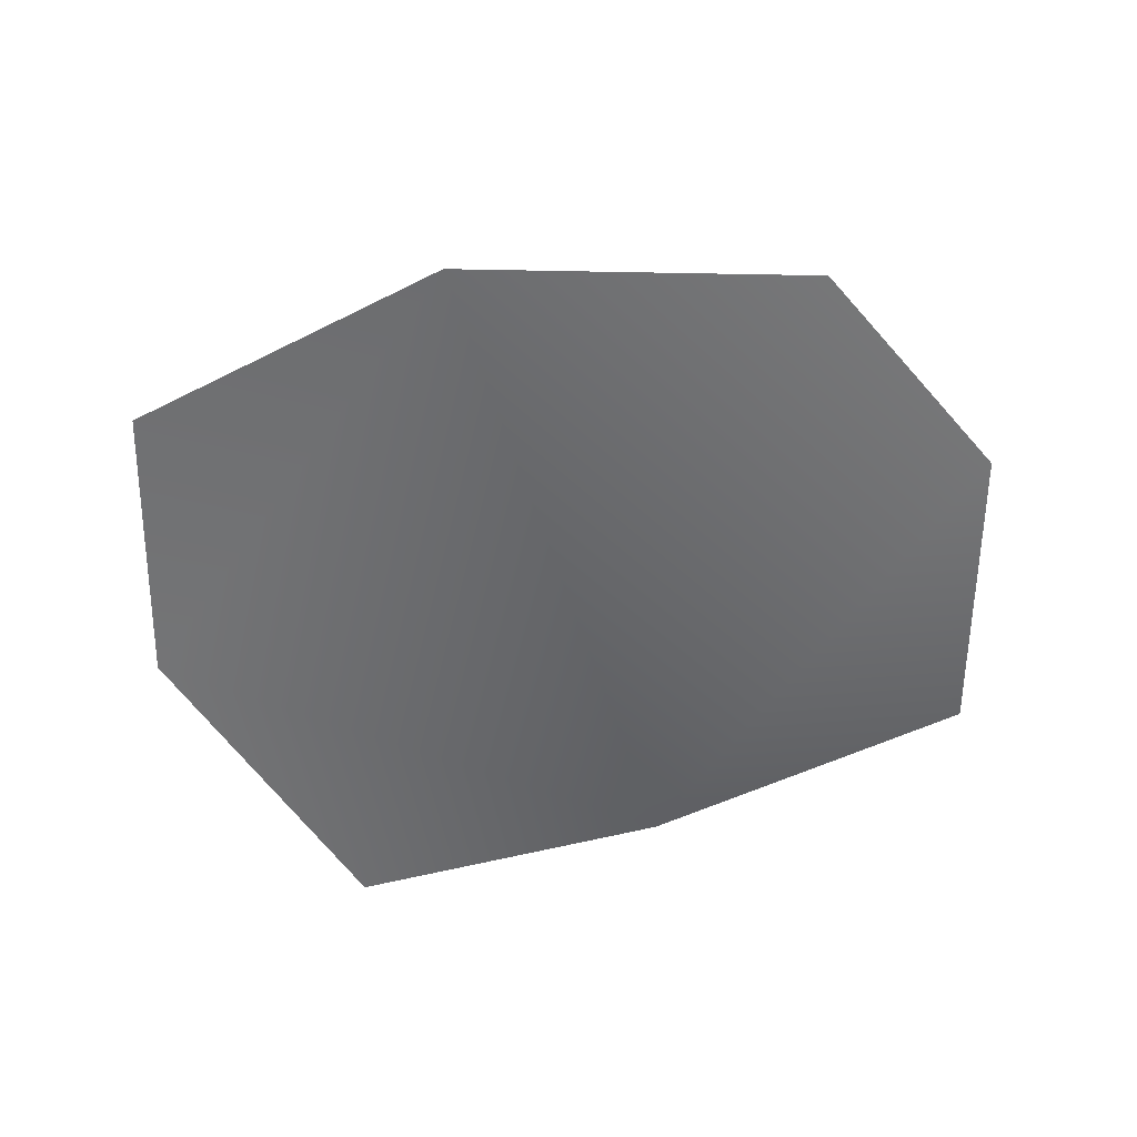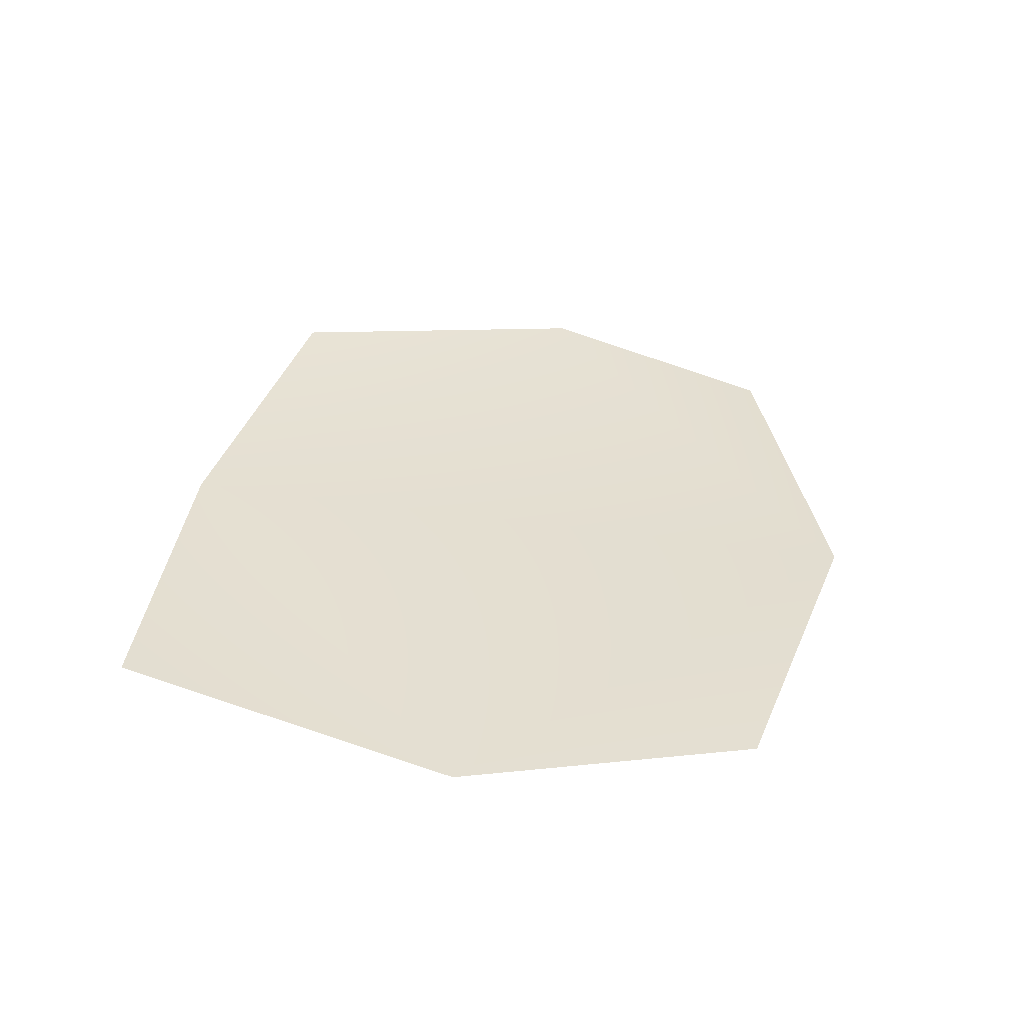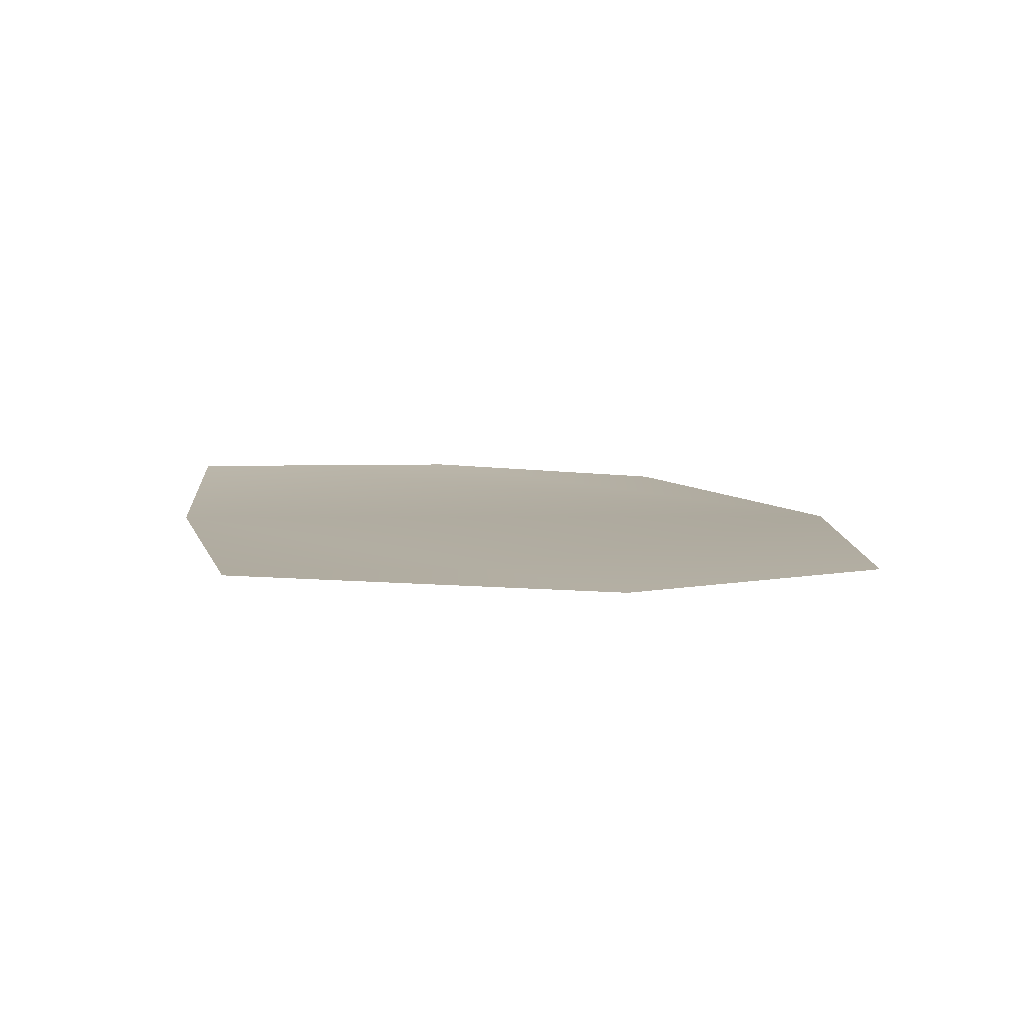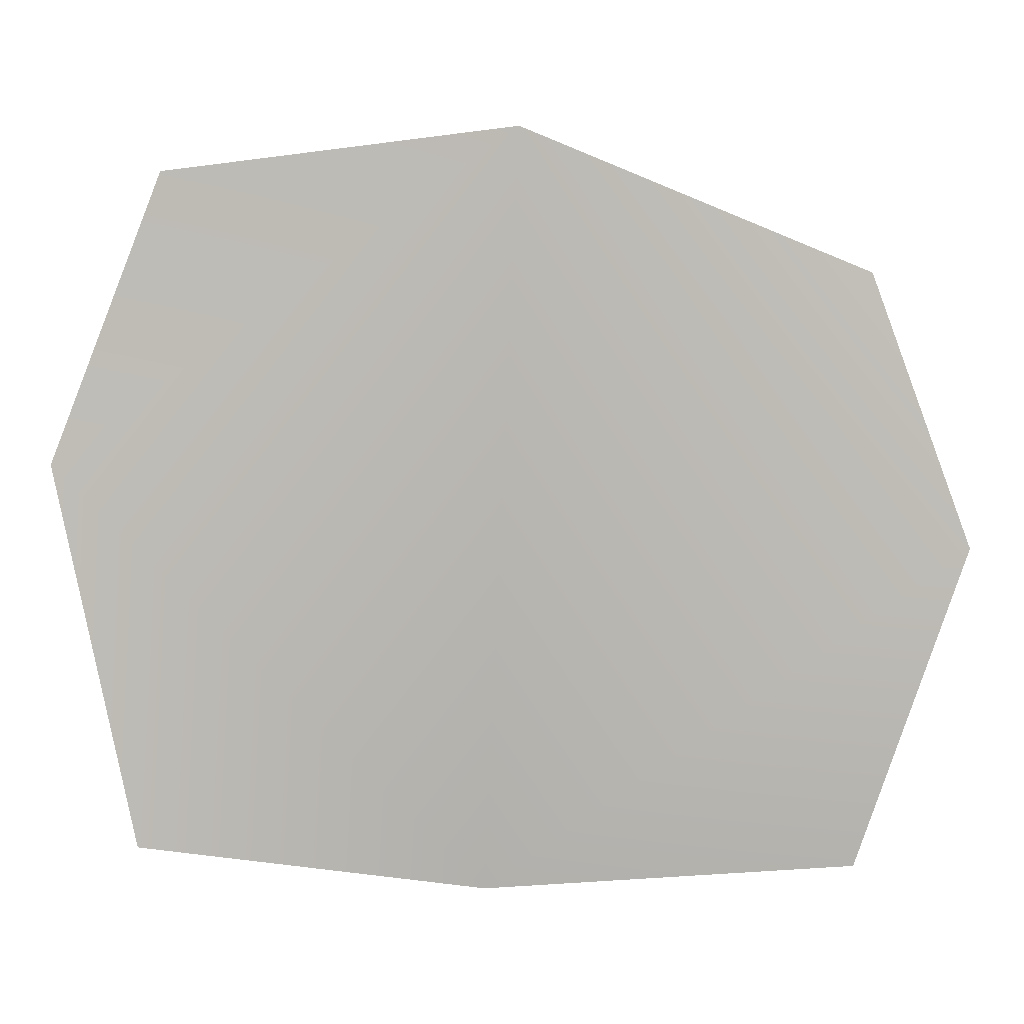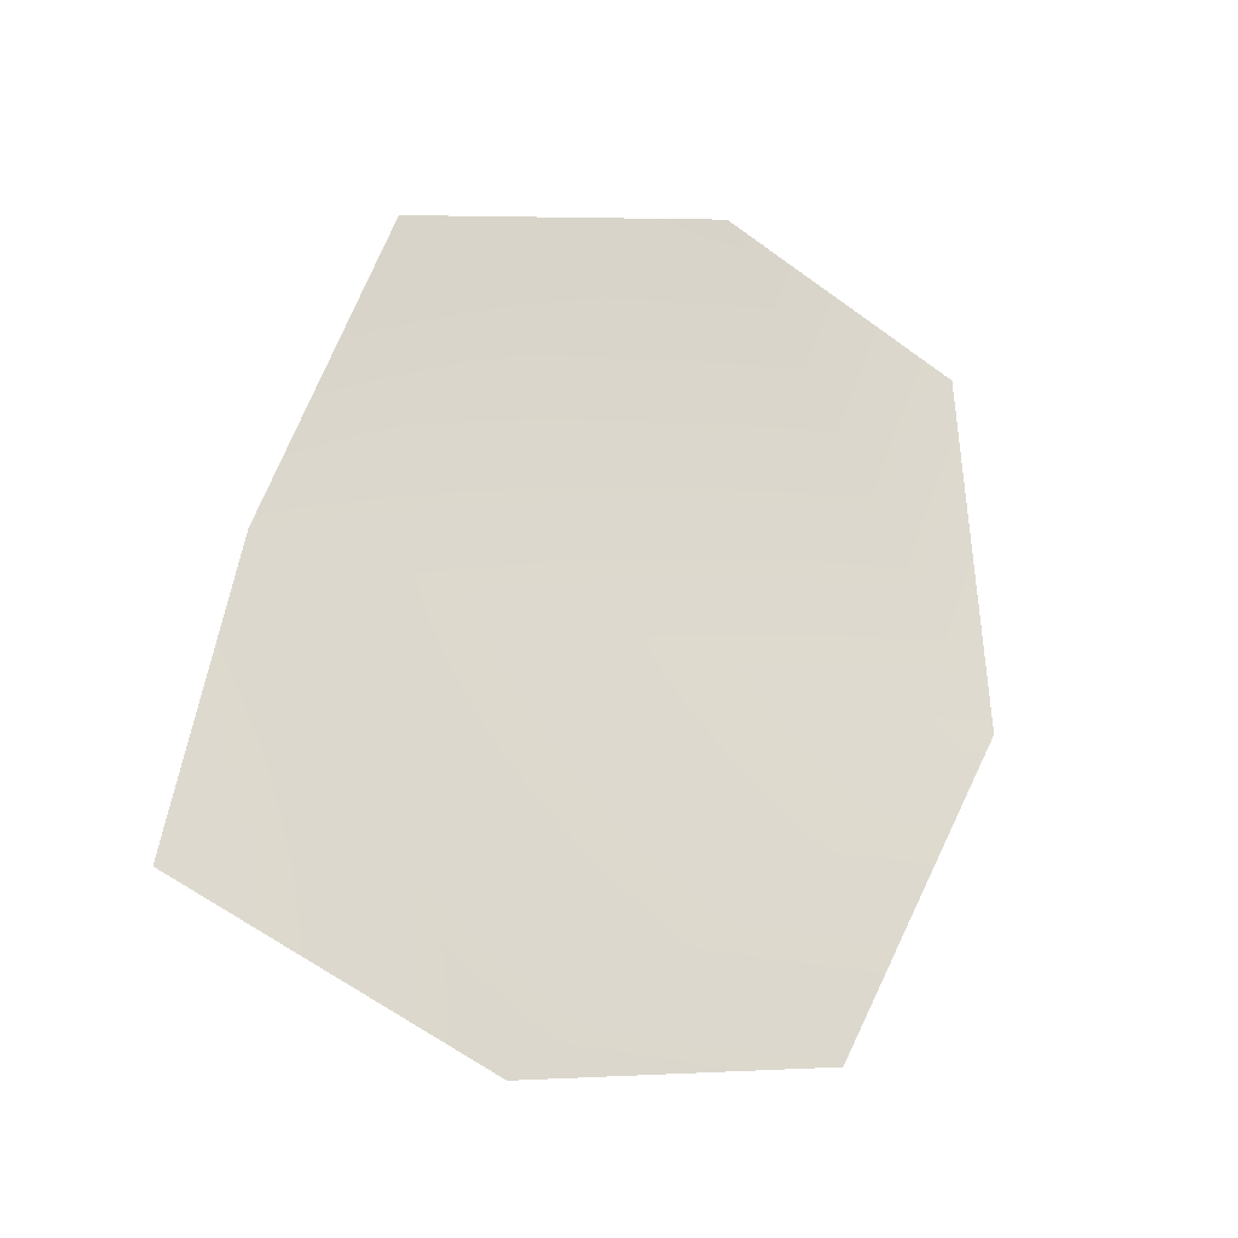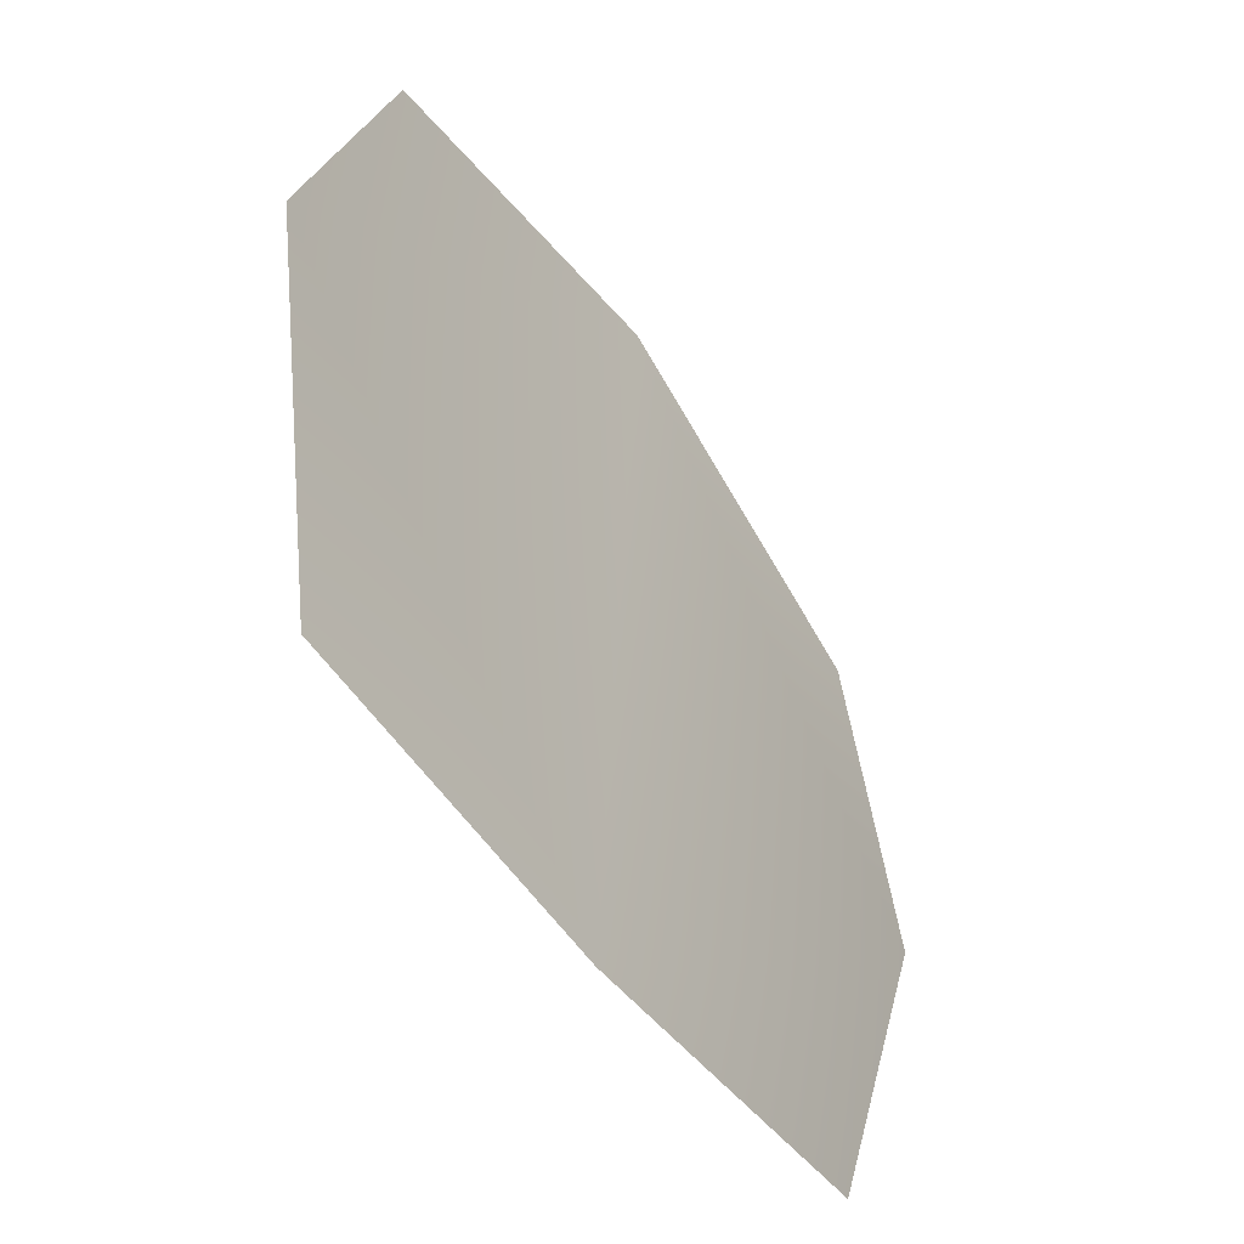
<metadata>
{"format":"obj","ext":"obj","renderer":"f3d","projection":"perspective","resolution":1024,"background":"white","views":[{"elev":-55.3,"azim":19.7,"up":"+Y"},{"elev":31.4,"azim":-76.7,"up":"+Y"},{"elev":6.0,"azim":-98.1,"up":"+Y"},{"elev":3.6,"azim":2.7,"up":"+Z"},{"elev":67.4,"azim":-71.1,"up":"+Y"},{"elev":-46.3,"azim":-53.3,"up":"+Z"}]}
</metadata>
<code>
g HoleCap45
v 990.9 -491.1 -6641
v 1082 -484 -6636
v 1109 -486.5 -6556
v 1085 -489.5 -6489
v 999.6 -494.4 -6454
v 913.4 -498.6 -6465
v 886.1 -499.2 -6536
v 905.7 -495.9 -6630
f 3 1 2
f 1 3 5
f 4 5 3
f 7 5 6
f 5 7 1
f 8 1 7

</code>
